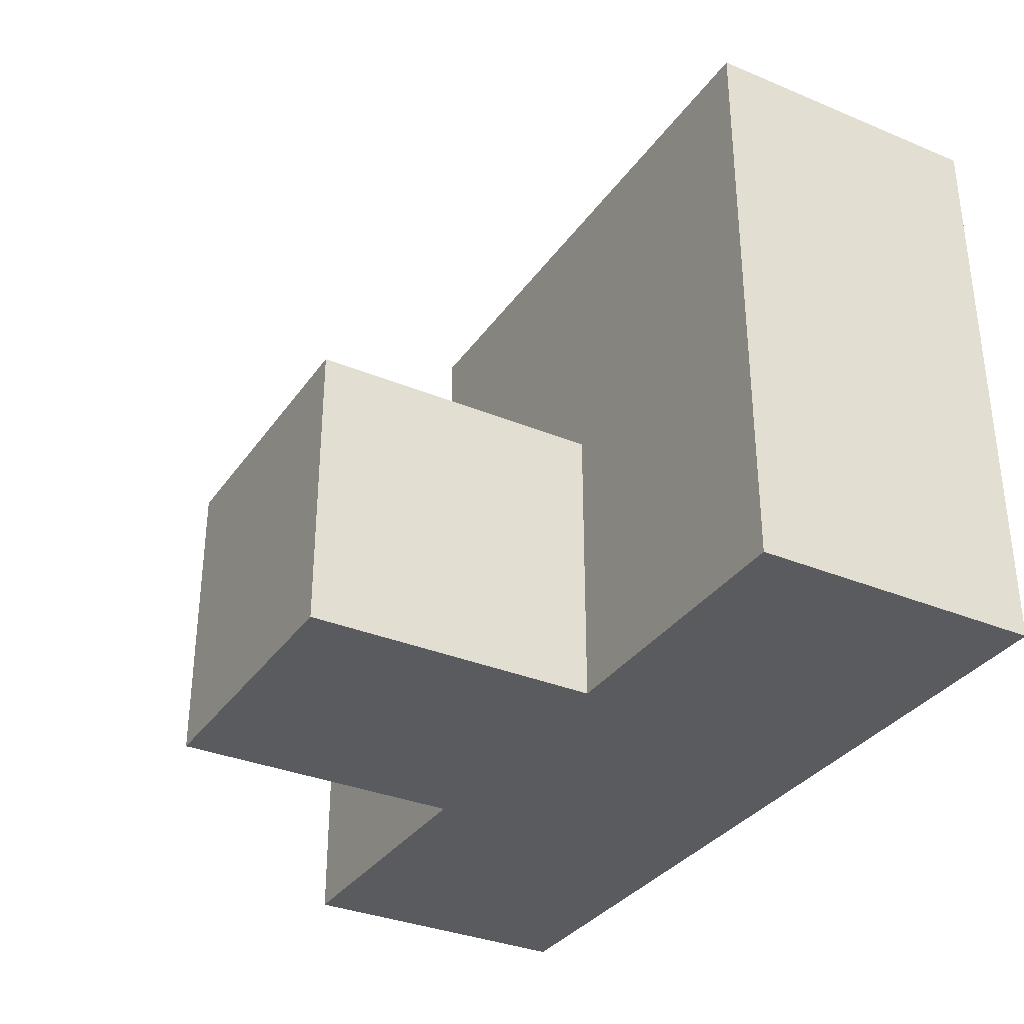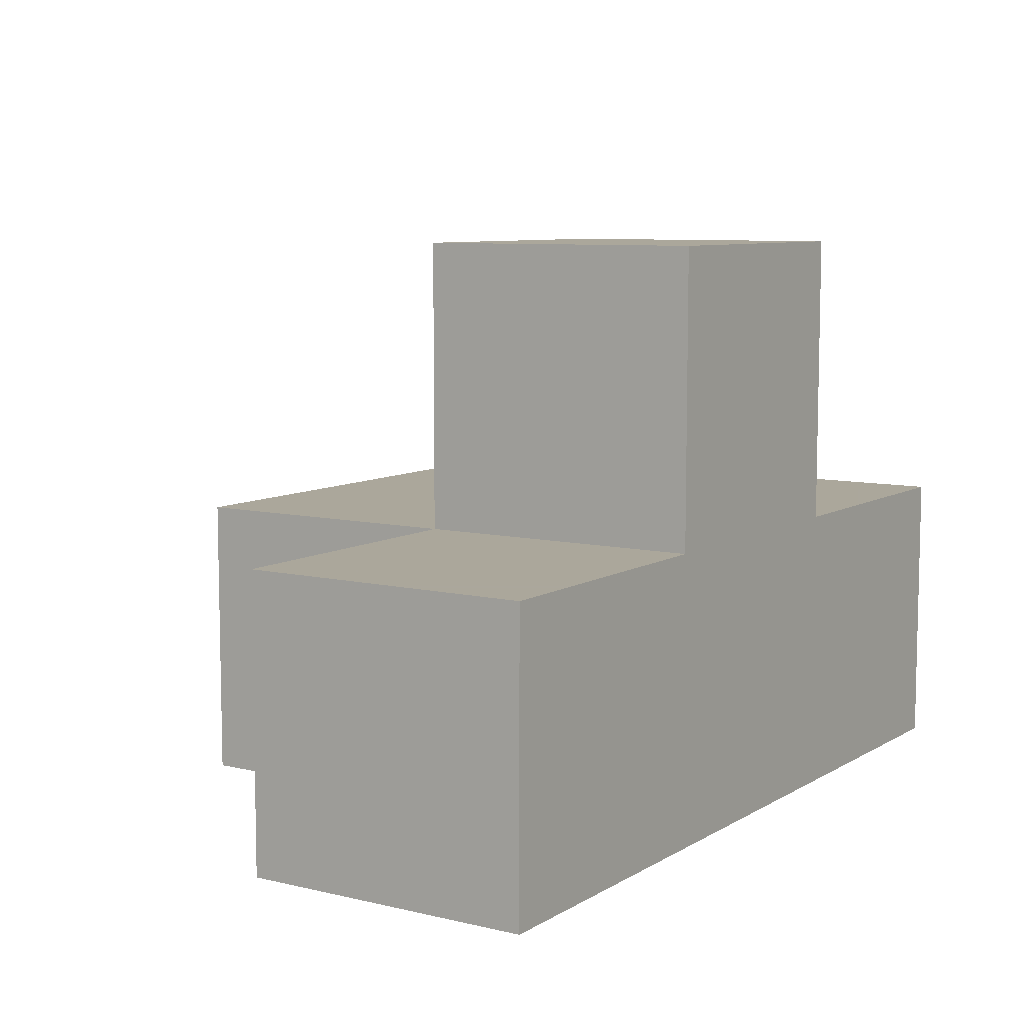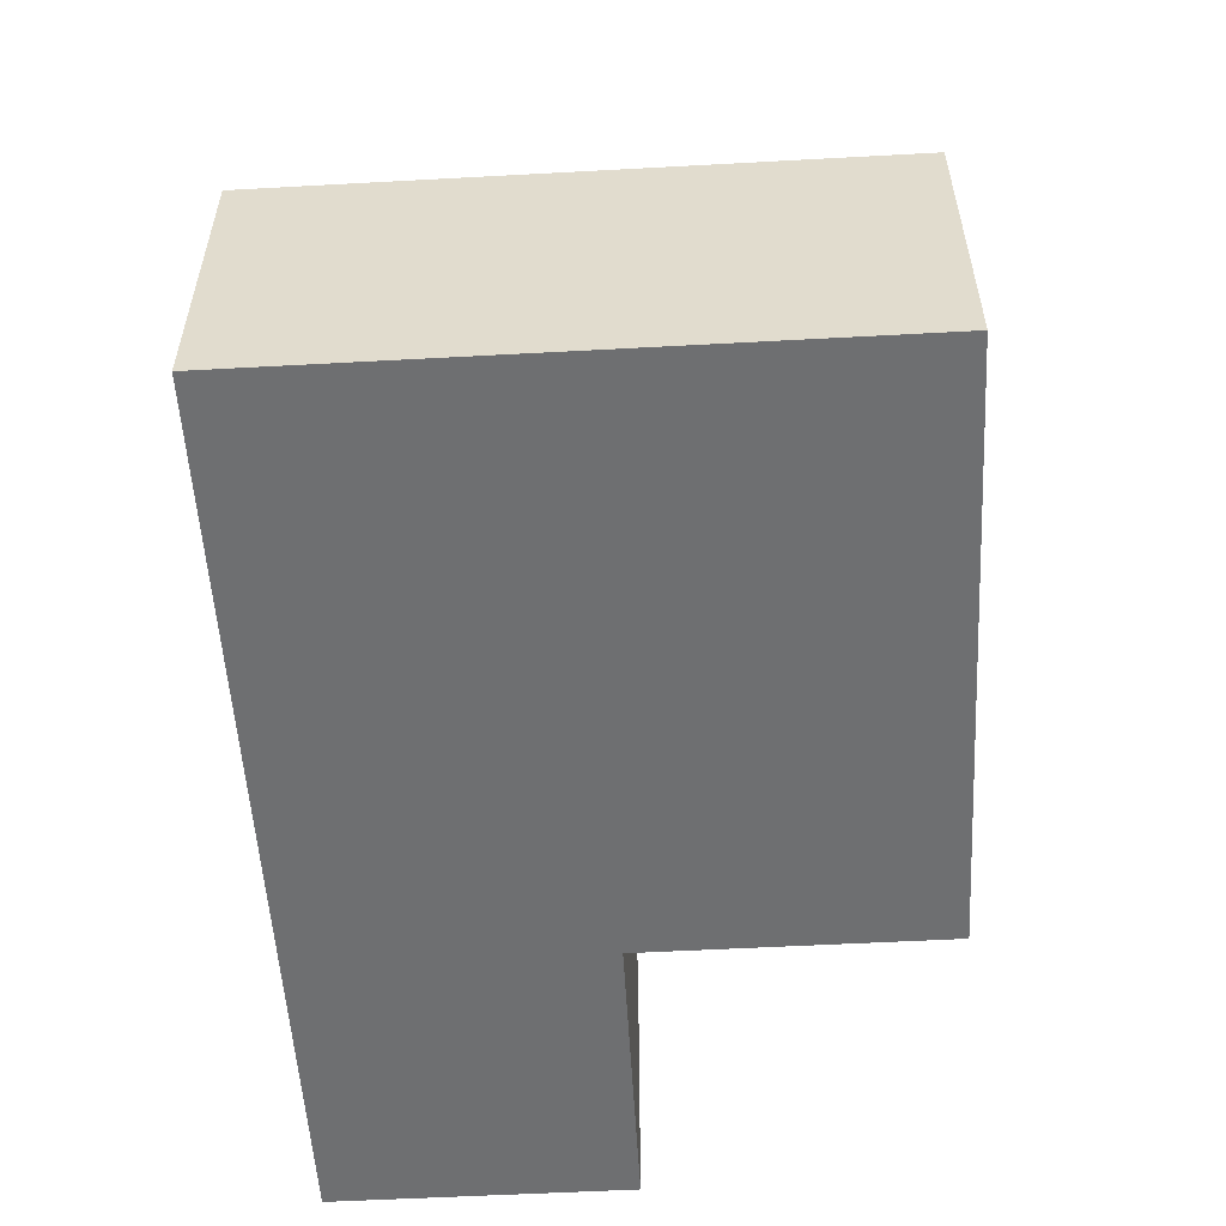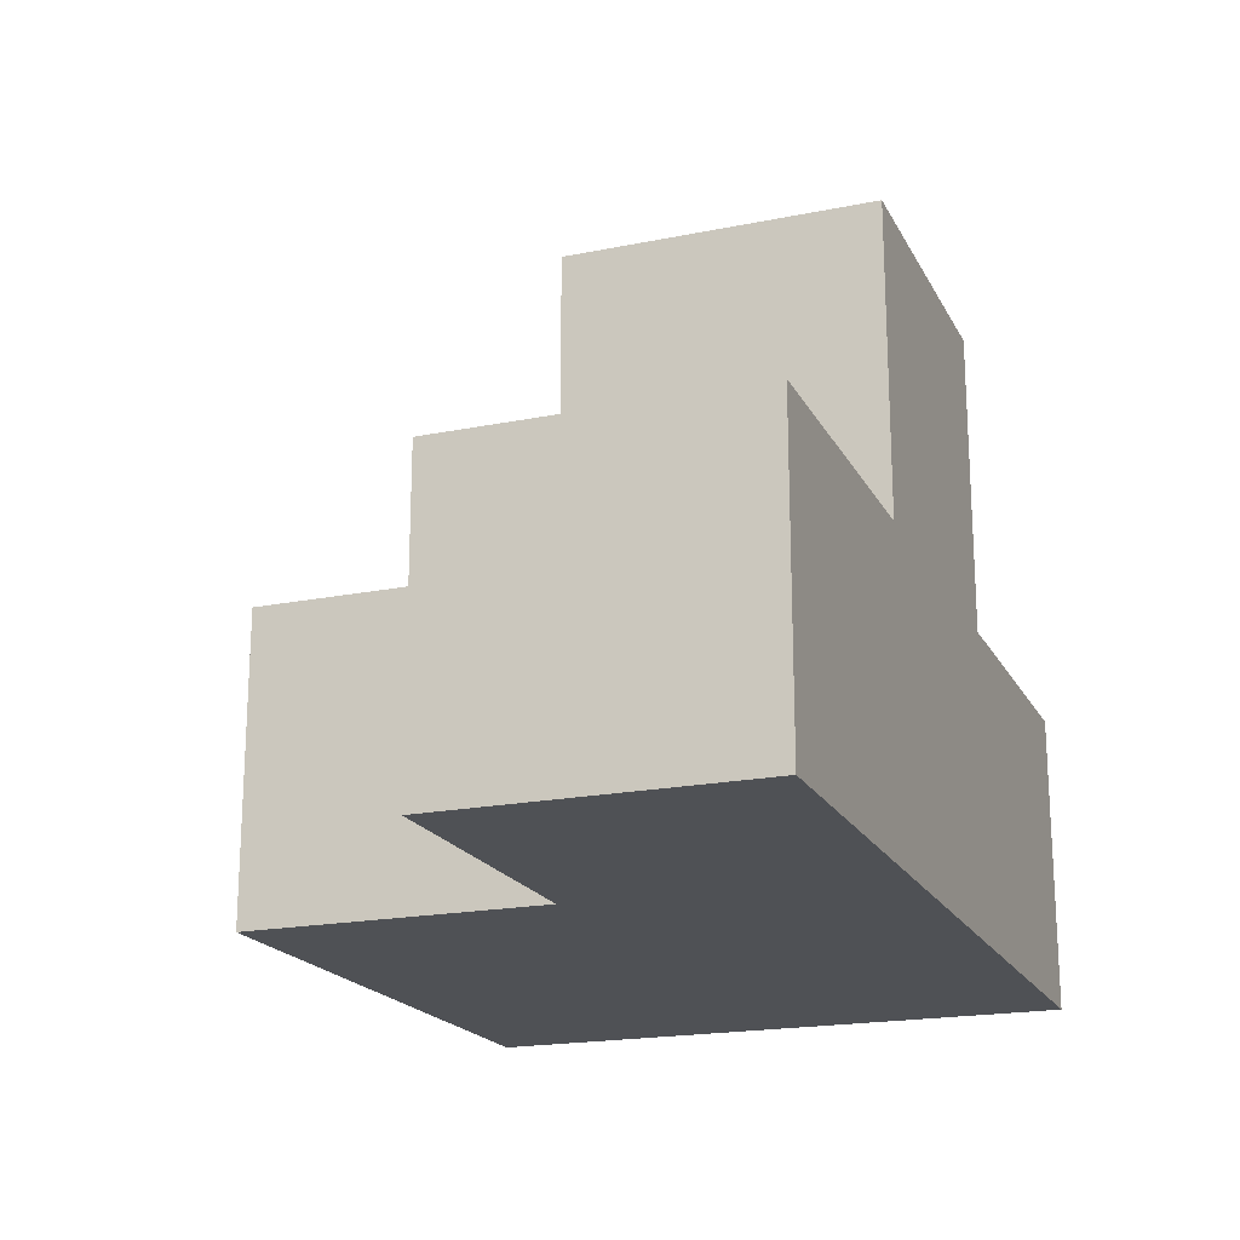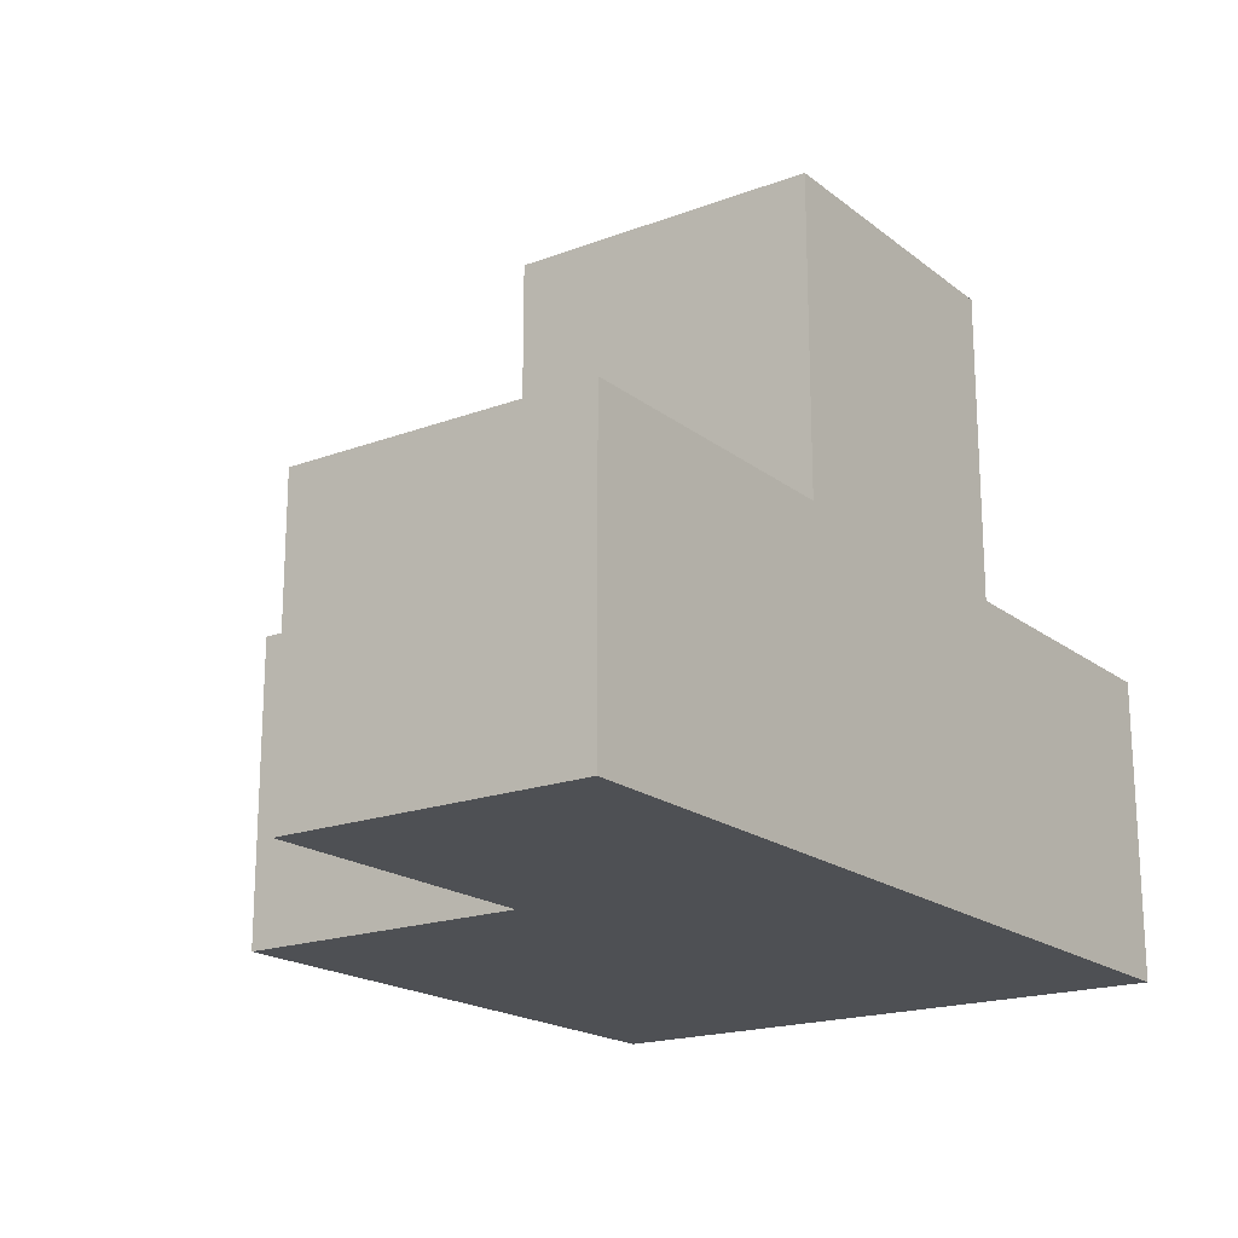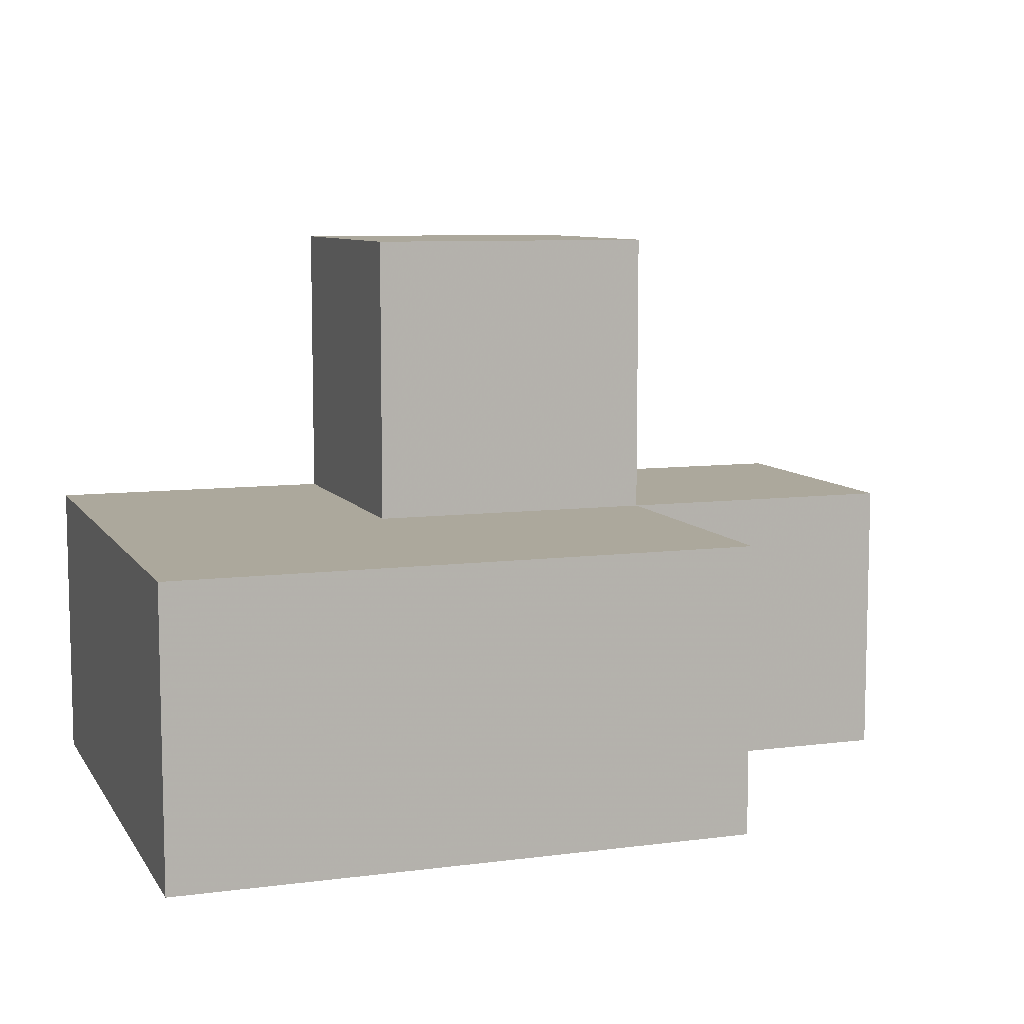
<metadata>
{"format":"obj","ext":"obj","renderer":"f3d","projection":"perspective","resolution":1024,"background":"white","views":[{"elev":-33.4,"azim":-119.6,"up":"+Z"},{"elev":8.2,"azim":123.0,"up":"+Y"},{"elev":-54.6,"azim":-86.7,"up":"+Y"},{"elev":-19.5,"azim":110.7,"up":"+Y"},{"elev":-19.0,"azim":125.3,"up":"+Y"},{"elev":8.5,"azim":-19.5,"up":"+Y"}]}
</metadata>
<code>
v 2.004 0.007308 1.998
v 2.004 1.987 1.998
v 3.984 0.007308 1.008
v 2.004 0.9973 2.988
v 2.994 1.987 1.008
v 2.994 0.9973 1.998
v 3.984 0.9973 1.998
v 1.014 0.007308 1.008
v 2.994 0.007308 2.988
v 1.014 0.9973 2.988
v 2.004 0.007308 1.008
v 2.004 0.9973 1.998
v 2.004 1.987 1.008
v 2.994 0.9973 1.008
v 3.984 0.9973 1.008
v 1.014 0.9973 1.998
v 2.994 0.007308 1.998
v 1.014 0.007308 2.988
v 3.984 0.007308 1.998
v 2.004 0.007308 2.988
v 2.004 0.9973 1.008
v 2.994 0.9973 2.988
v 2.994 1.987 1.998
v 2.994 0.007308 1.008
v 1.014 0.007308 1.998
v 1.014 0.9973 1.008
f 24 11 14
f 21 14 11
f 11 24 1
f 17 1 24
f 3 24 15
f 14 15 24
f 17 19 6
f 7 6 19
f 24 3 17
f 19 17 3
f 15 14 7
f 6 7 14
f 3 15 19
f 7 19 15
f 20 9 4
f 22 4 9
f 1 17 20
f 9 20 17
f 6 12 22
f 4 22 12
f 17 6 9
f 22 9 6
f 14 21 5
f 13 5 21
f 12 6 2
f 23 2 6
f 5 13 23
f 2 23 13
f 13 21 2
f 12 2 21
f 14 5 6
f 23 6 5
f 18 20 10
f 4 10 20
f 25 1 18
f 20 18 1
f 12 16 4
f 10 4 16
f 16 25 10
f 18 10 25
f 11 8 21
f 26 21 8
f 8 11 25
f 1 25 11
f 21 26 12
f 16 12 26
f 26 8 16
f 25 16 8

</code>
